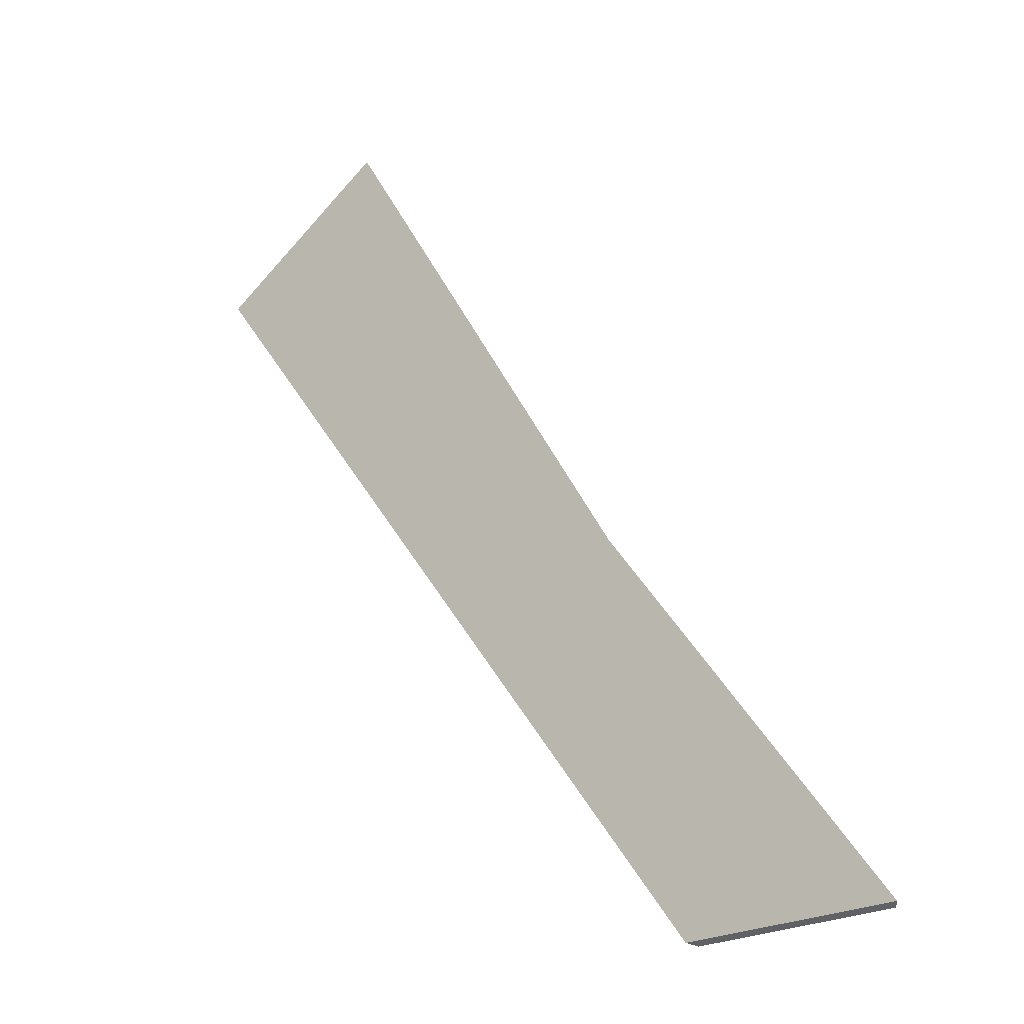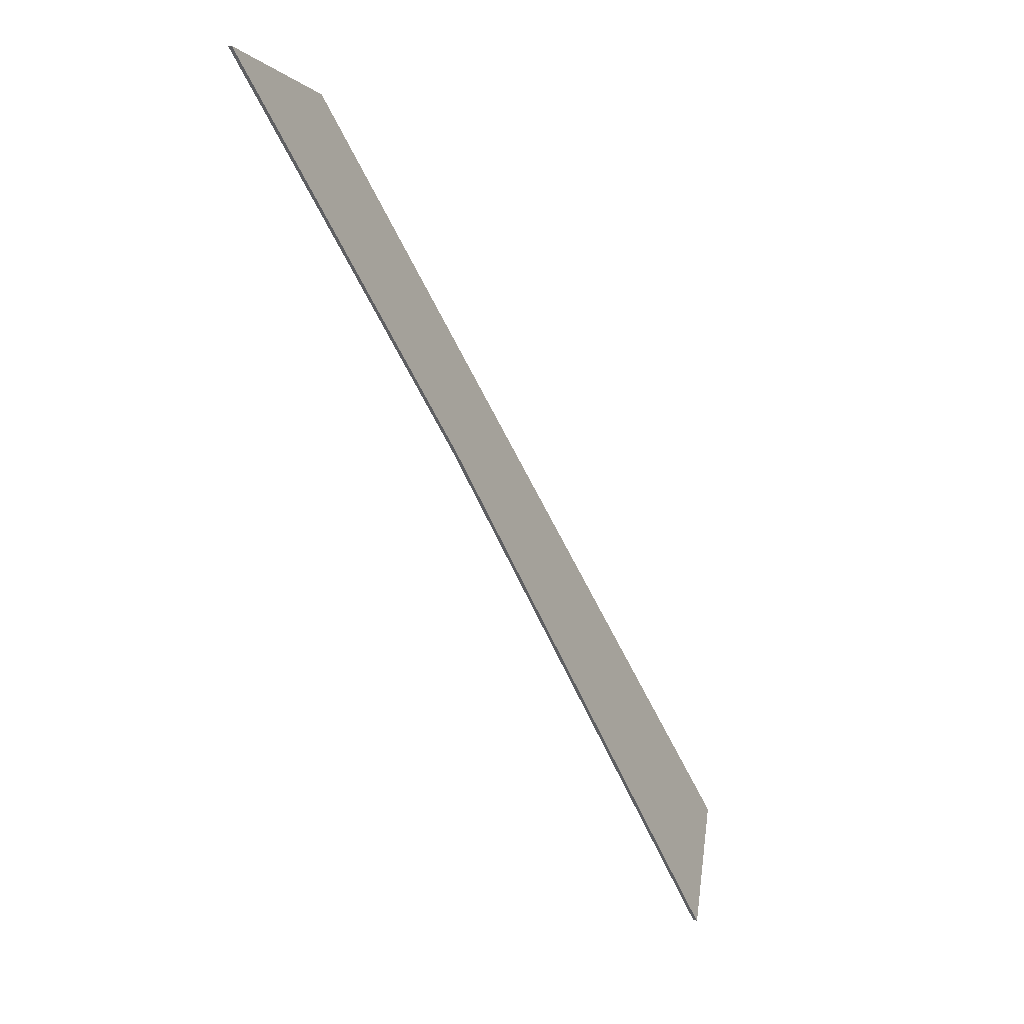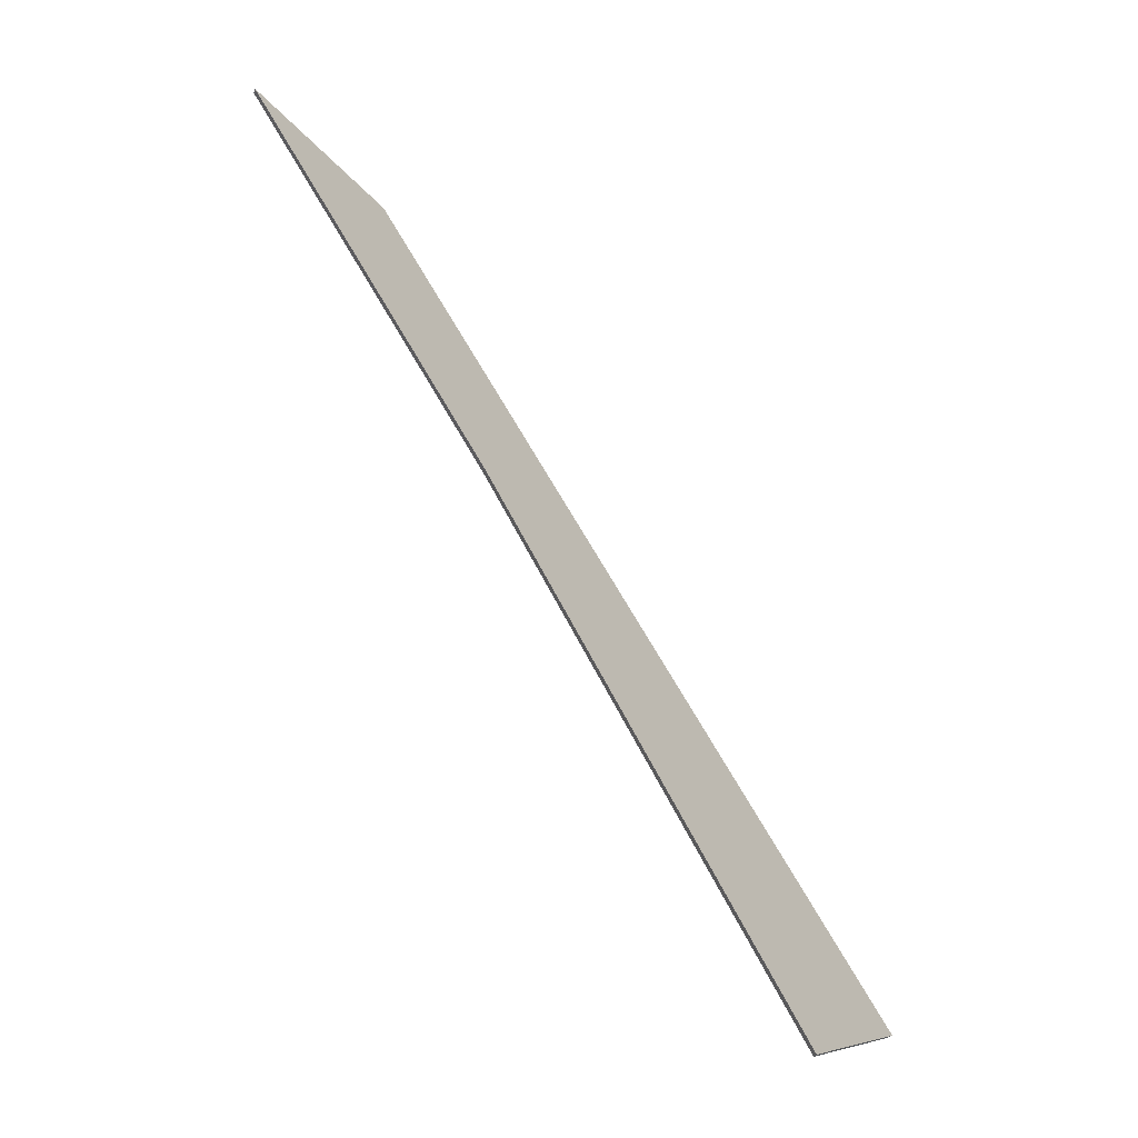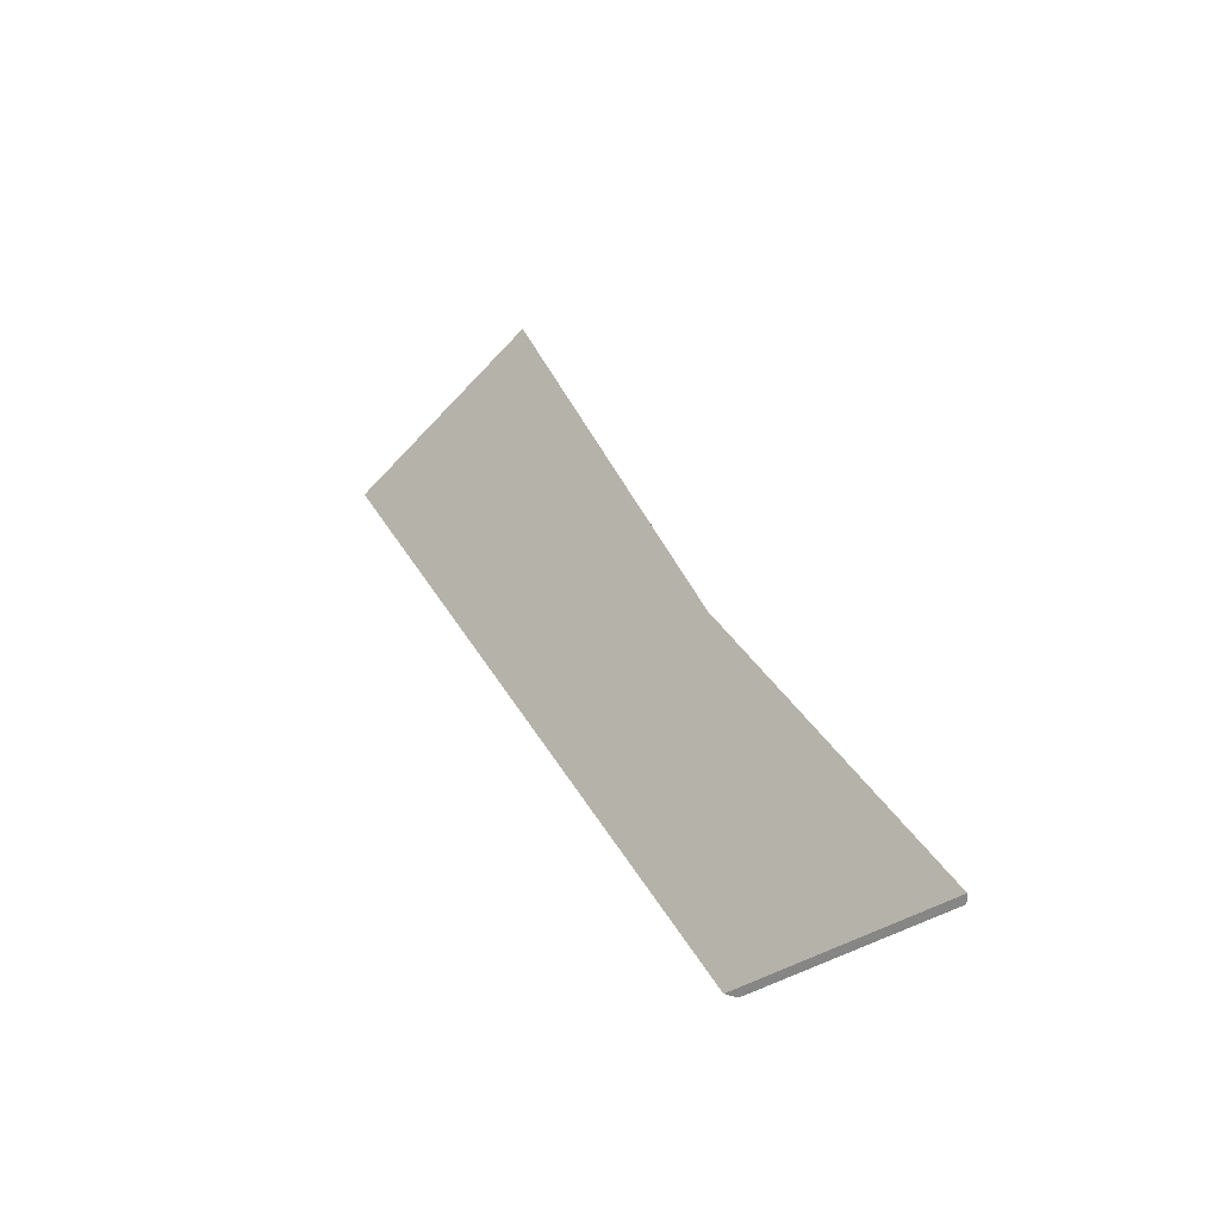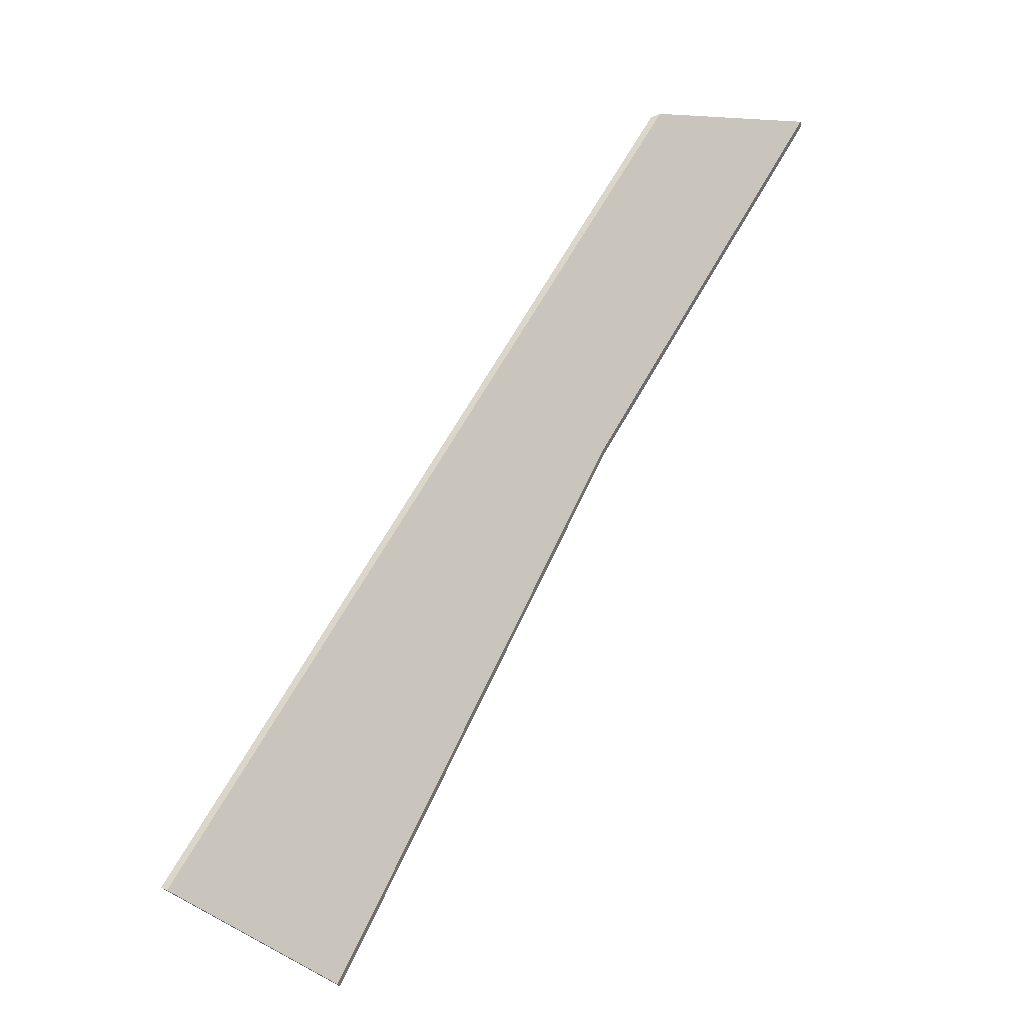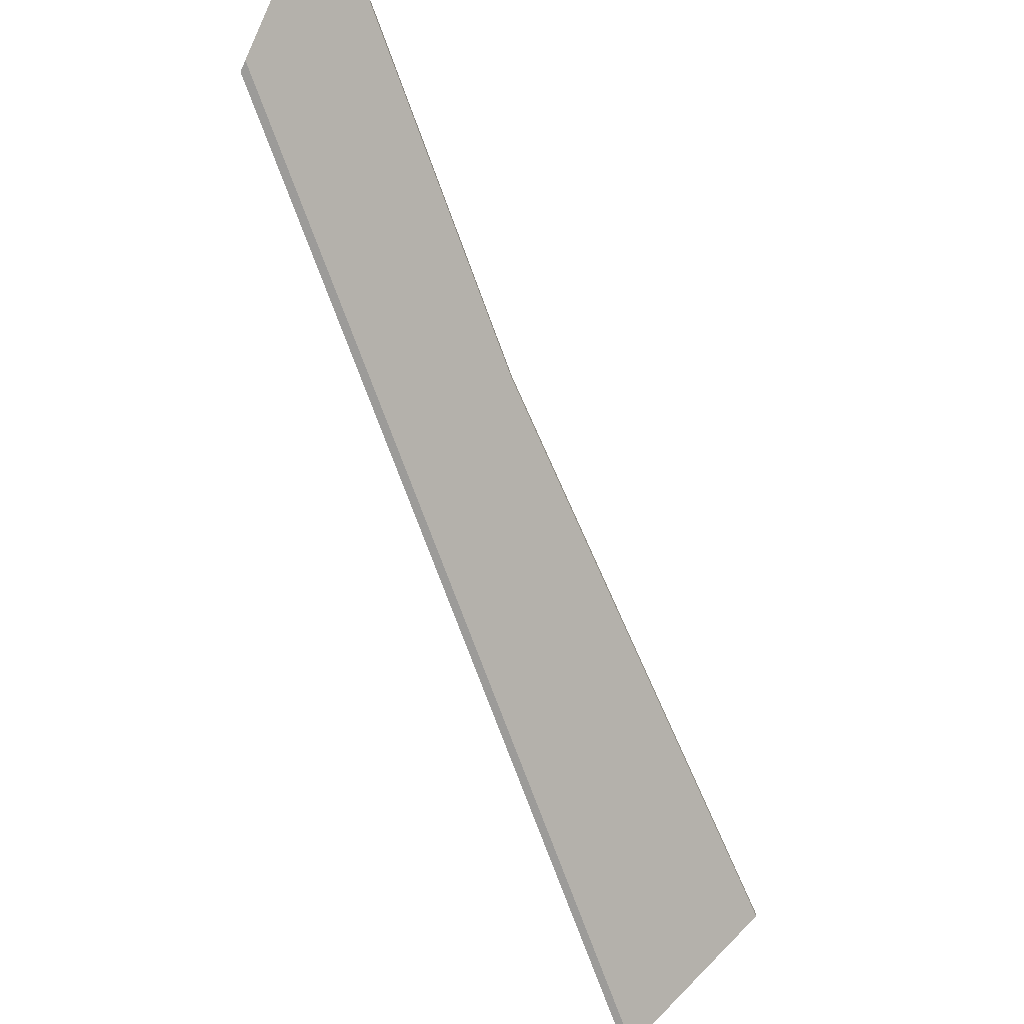
<metadata>
{"format":"obj","ext":"obj","renderer":"f3d","projection":"perspective","resolution":1024,"background":"white","views":[{"elev":38.6,"azim":5.7,"up":"+Y"},{"elev":10.1,"azim":146.3,"up":"+Z"},{"elev":-26.5,"azim":164.8,"up":"+Z"},{"elev":21.6,"azim":13.9,"up":"+Y"},{"elev":-28.9,"azim":15.4,"up":"+Z"},{"elev":-69.8,"azim":51.0,"up":"+Y"}]}
</metadata>
<code>
v 0.09188 -0.03255 2.1
v 0.138 0.01863 2.077
v 0.2432 0.004955 2.275
v 0.3305 0.004362 2.42
v 0.2788 -0.03255 2.406
v 0.138 0.02126 2.077
v 0.138 0.01863 2.077
v 0.09188 -0.03255 2.1
v 0.08951 -0.03255 2.101
v 0.2432 0.007589 2.275
v 0.08951 -0.03255 2.101
v 0.09188 -0.03255 2.1
v 0.2788 -0.03255 2.406
v 0.2752 -0.03255 2.405
v 0.2752 -0.03255 2.405
v 0.2788 -0.03255 2.406
v 0.3305 0.004362 2.42
v 0.3305 0.006995 2.42
v 0.2752 -0.03255 2.405
v 0.3305 0.006995 2.42
v 0.08951 -0.03255 2.101
v 0.2432 0.007589 2.275
v 0.138 0.02126 2.077
f 1 2 3
f 1 3 4
f 1 4 5
f 6 7 8
f 6 8 9
f 10 3 2
f 10 2 6
f 11 12 13
f 11 13 14
f 15 16 17
f 15 17 18
f 18 4 3
f 18 3 10
f 19 20 21
f 21 20 22
f 21 22 23

</code>
